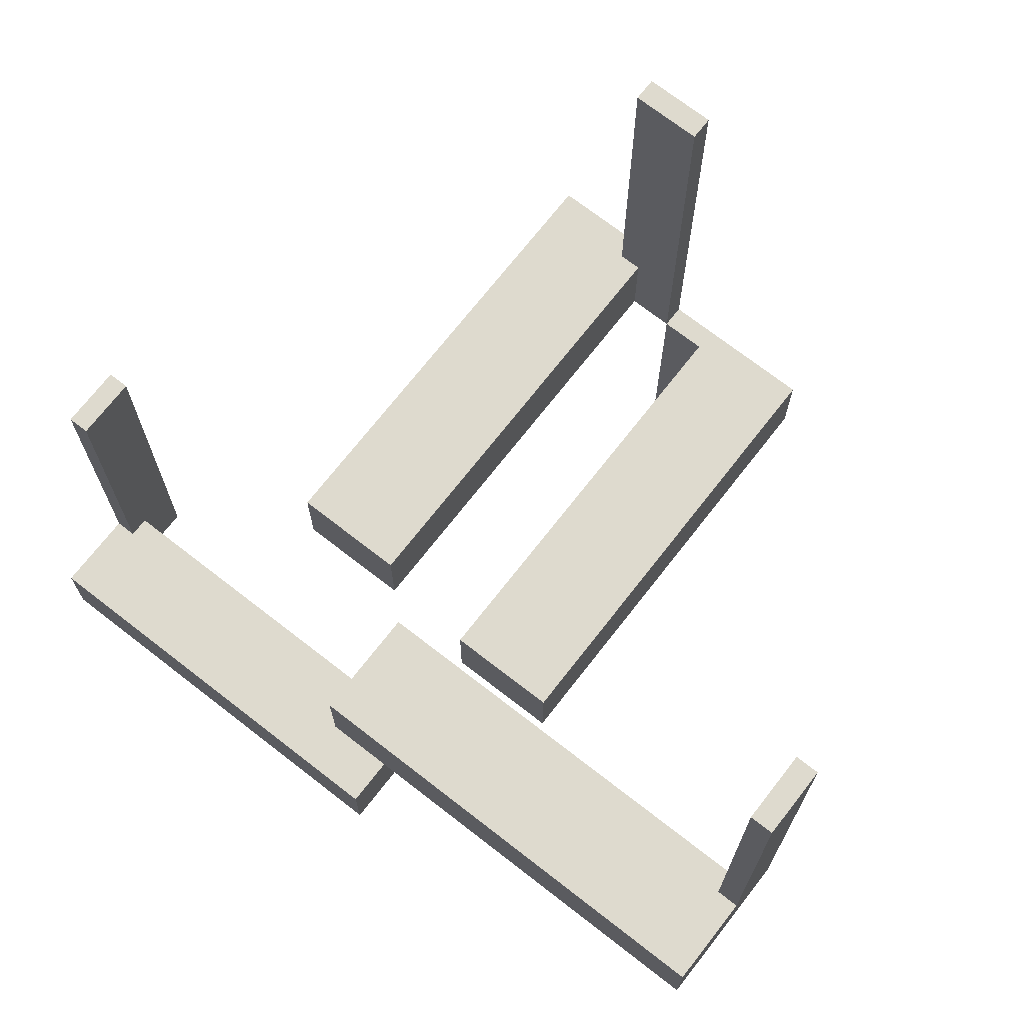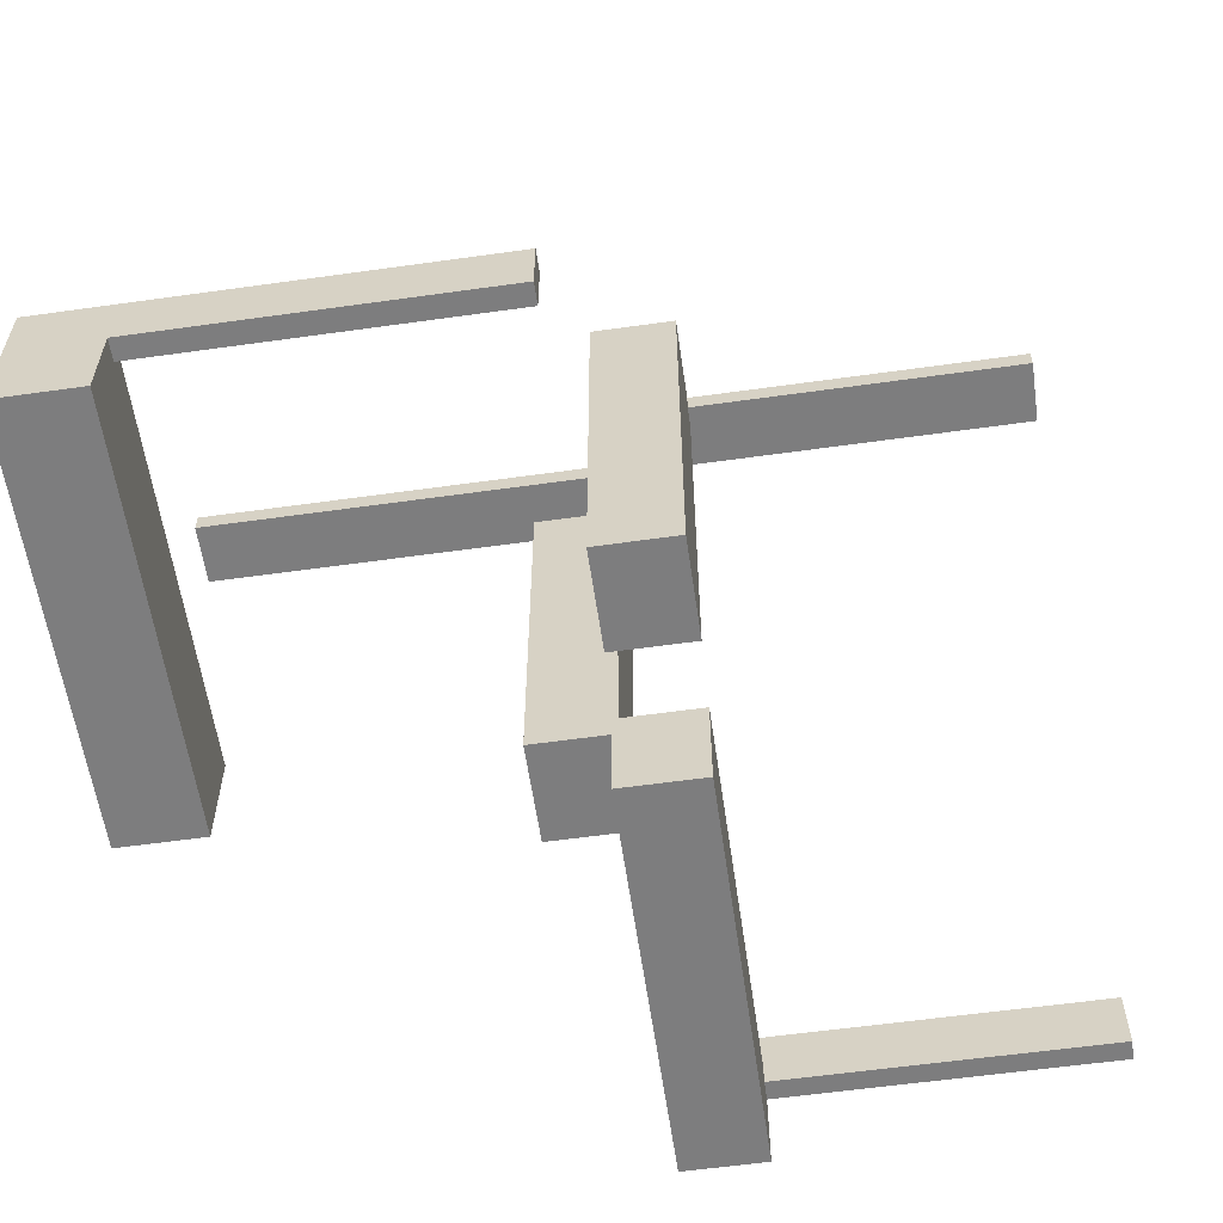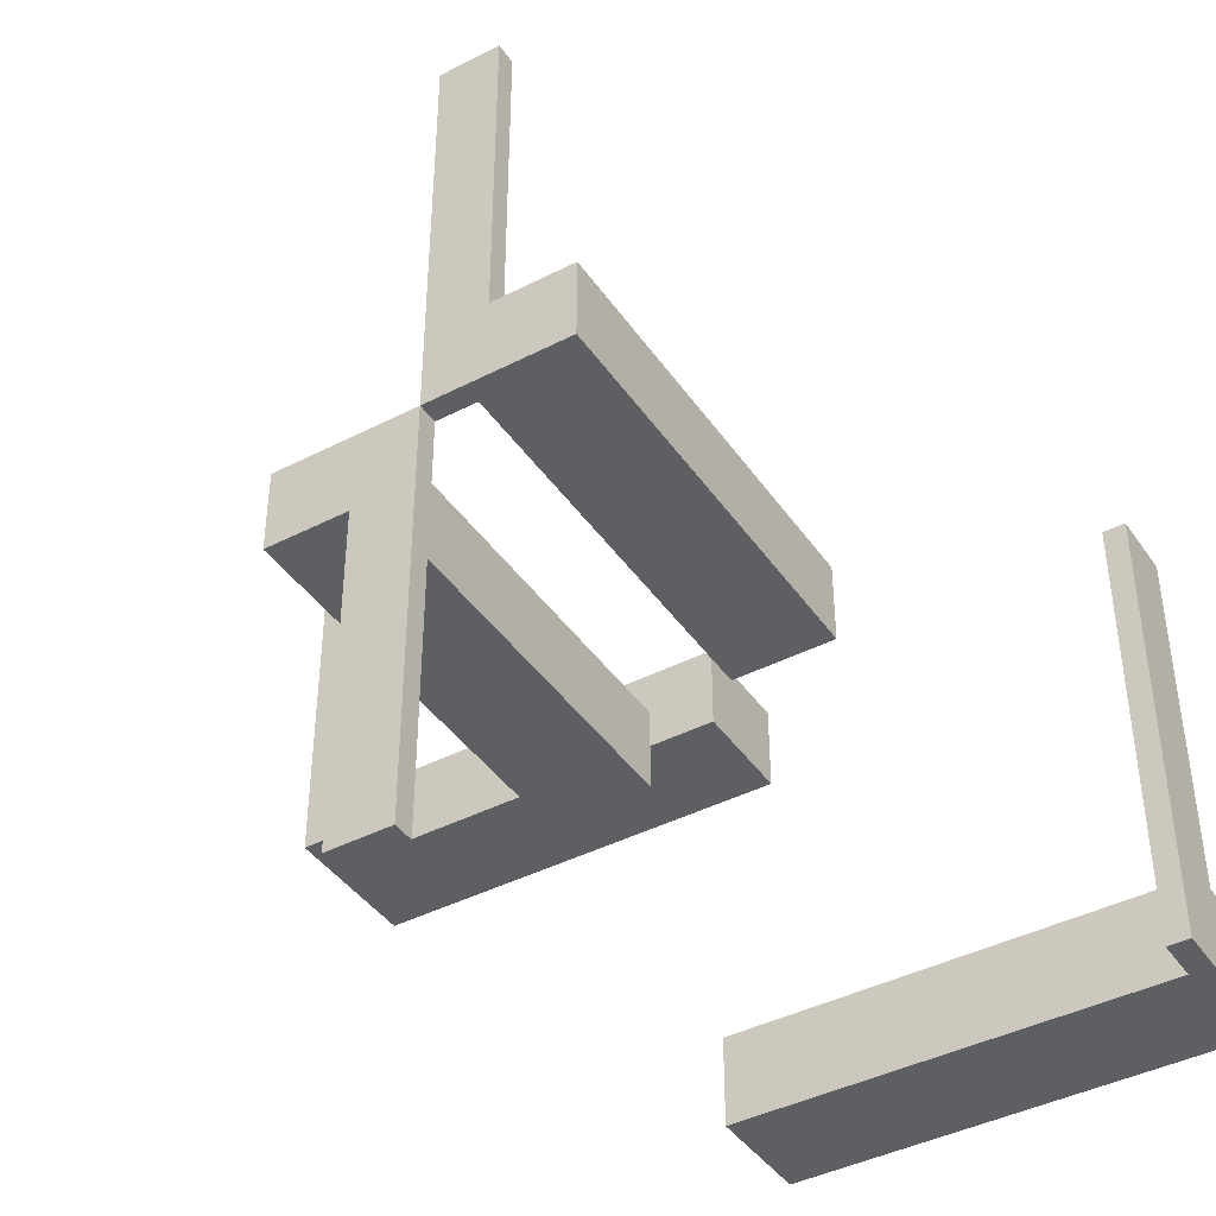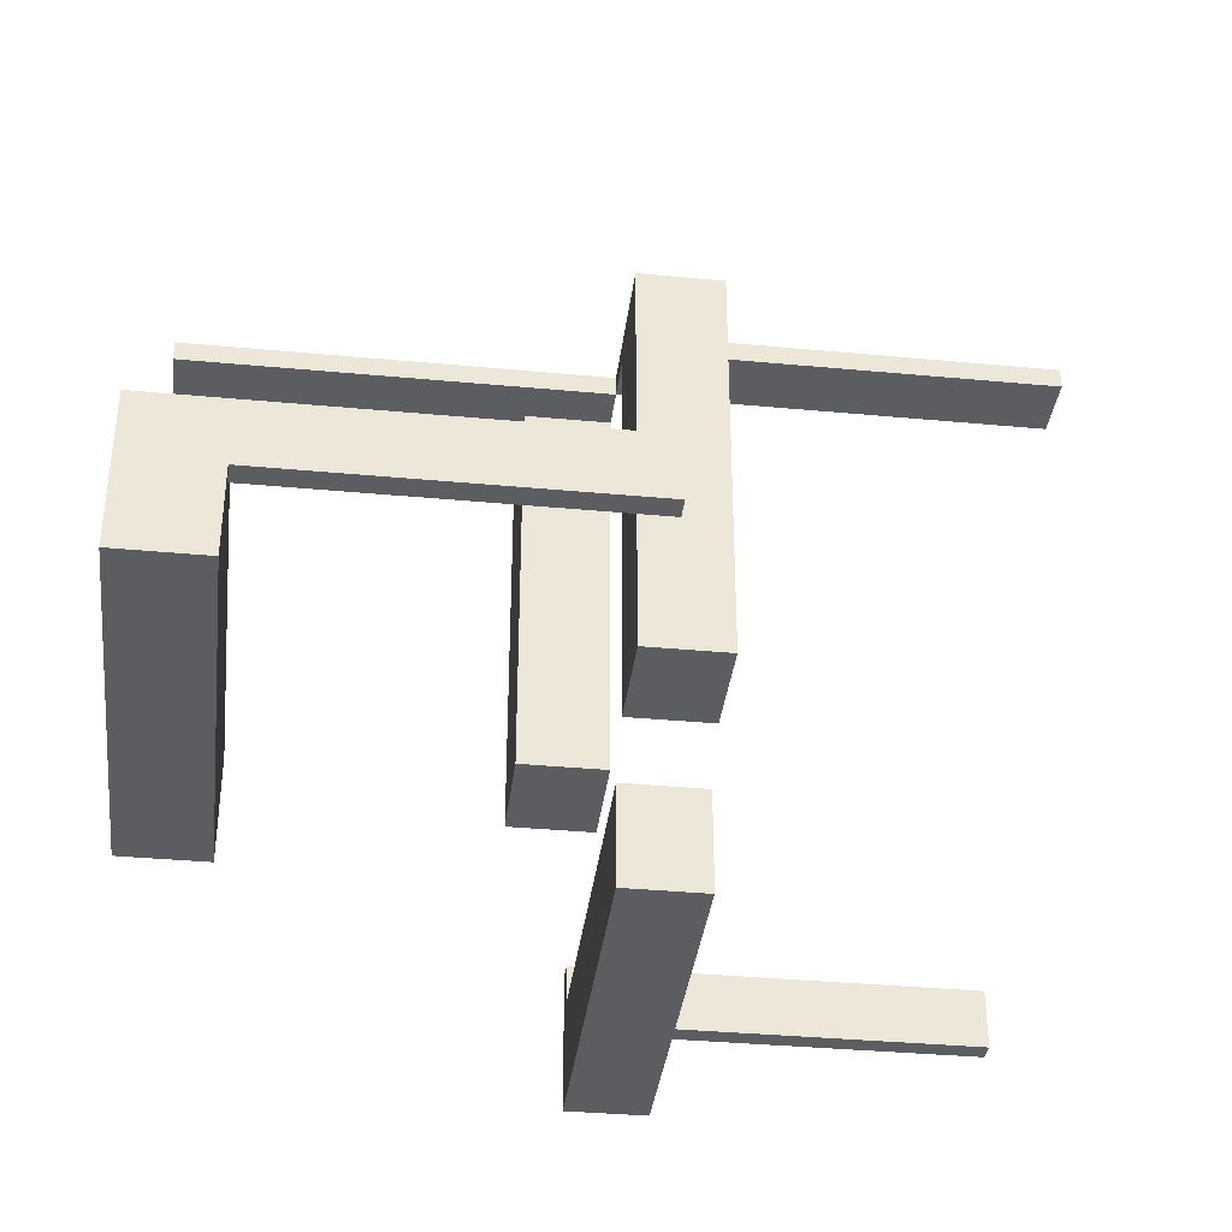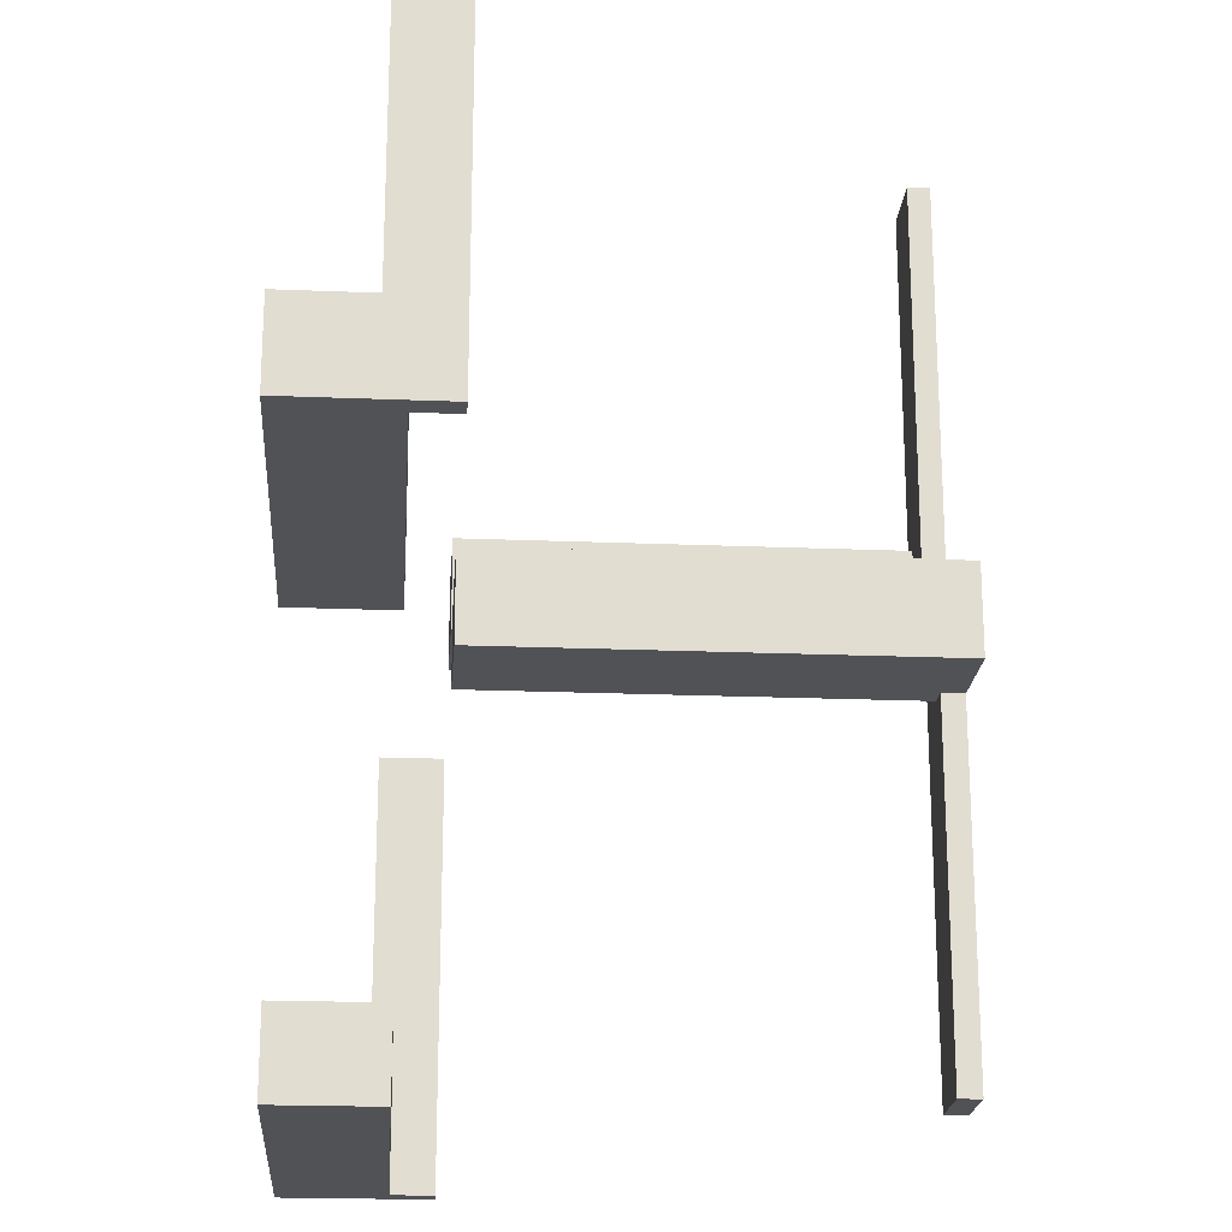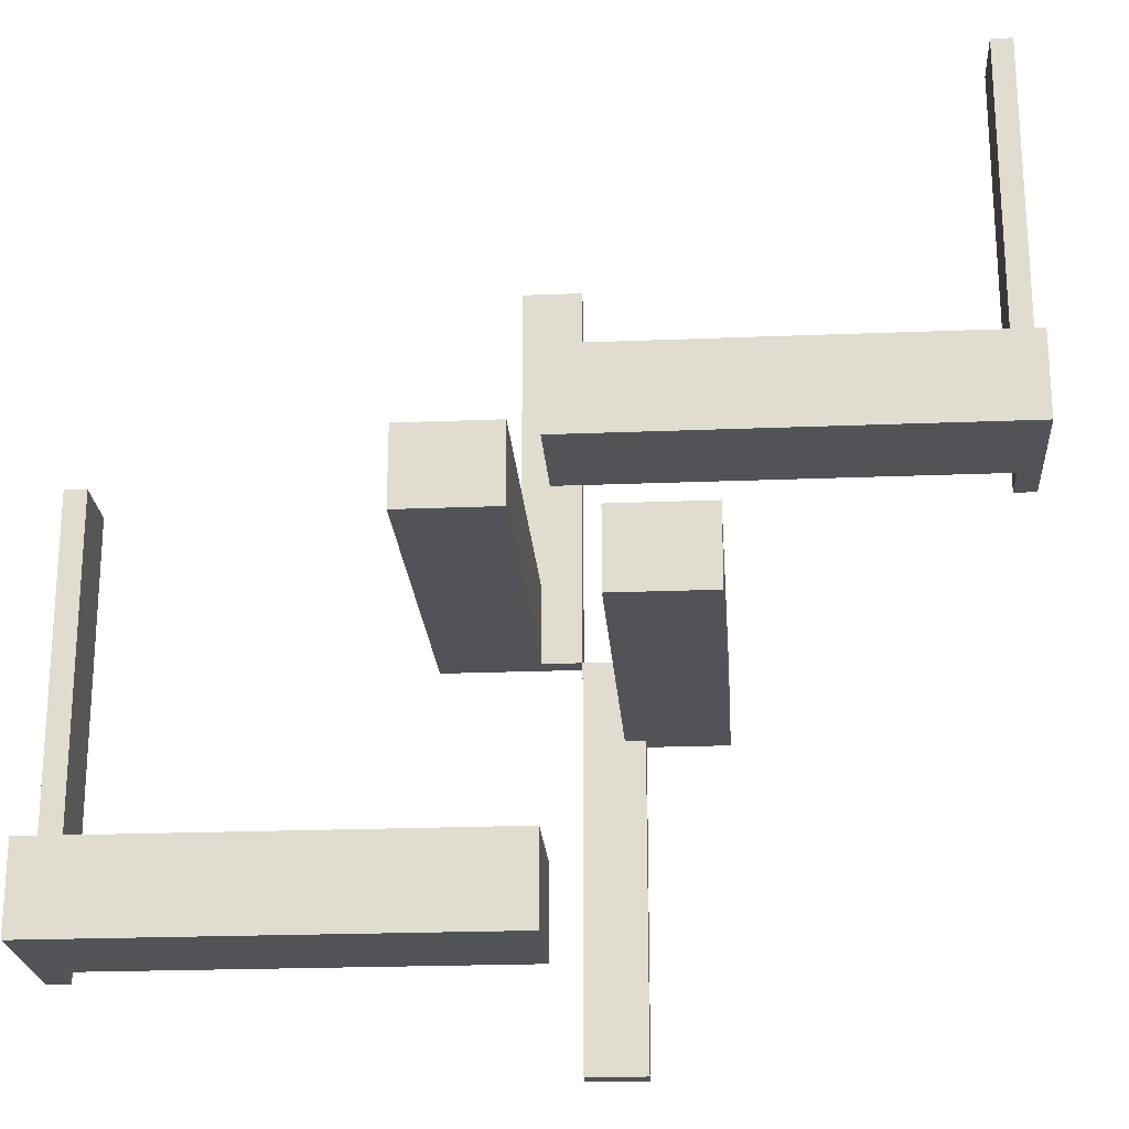
<metadata>
{"format":"obj","ext":"obj","renderer":"f3d","projection":"perspective","resolution":1024,"background":"white","views":[{"elev":71.2,"azim":37.9,"up":"+Z"},{"elev":-59.1,"azim":-81.8,"up":"+Y"},{"elev":-41.9,"azim":-148.2,"up":"+Z"},{"elev":-36.3,"azim":-97.0,"up":"+Y"},{"elev":-20.8,"azim":85.8,"up":"+Z"},{"elev":-22.3,"azim":4.0,"up":"+Z"}]}
</metadata>
<code>
v 0 0.5 0
v 0 0.5 -0.5
v 0 0.5 0.5
v 0 -0.175 0
v 0 -0.175 0.1
v 0 -0.175 -0.5
v 0 -0.175 -0.4
v 0 -0.05 0
v 0 -0.05 0.1
v 0 -0.05 -0.5
v 0 -0.05 -0.4
v 0 0.475 0
v 0 0.475 -0.5
v 0 0.475 0.5
v -0.075 0.5 0
v -0.075 0.5 0.1
v -0.075 0.5 0.5
v -0.075 0.475 0
v -0.075 0.475 0.1
v -0.075 0.475 0.5
v -0.475 0 0
v -0.475 0 -0.5
v -0.475 -0.075 0
v -0.475 -0.075 -0.5
v -0.475 -0.075 -0.4
v -0.475 -0.05 -0.5
v -0.475 -0.05 -0.4
v 0.05 0.475 0
v 0.05 0.475 -0.1
v 0.05 -0.002063 0
v 0.05 -0.002063 -0.1
v 0.175 0.5 0
v 0.175 0.5 -0.1
v 0.175 -0.002063 0
v 0.175 -0.002063 -0.1
v -0.5 0 0
v -0.5 0 -0.5
v -0.5 -0.075 0
v -0.5 -0.075 -0.5
v -0.5 -0.075 -0.4
v -0.5 -0.175 -0.5
v -0.5 -0.175 -0.4
v 0.5 0 0
v 0.5 0 0.5
v 0.5 -0.075 0
v 0.5 -0.075 0.1
v 0.5 -0.075 0.5
v 0.5 -0.175 0
v 0.5 -0.175 0.1
v -0.175 0.5 0
v -0.175 0.5 0.1
v -0.175 -0.002063 0
v -0.175 -0.002063 0.1
v -0.05 0.475 0
v -0.05 0.475 0.1
v -0.05 -0.002063 0
v -0.05 -0.002063 0.1
v 0.475 0 0
v 0.475 0 0.5
v 0.475 -0.075 0
v 0.475 -0.075 0.1
v 0.475 -0.075 0.5
v 0.475 -0.05 0
v 0.475 -0.05 0.1
v 0.075 0.5 0
v 0.075 0.5 -0.5
v 0.075 0.5 -0.1
v 0.075 0.475 0
v 0.075 0.475 -0.5
v 0.075 0.475 -0.1
f 11 7 6
f 6 10 11
f 40 39 41
f 41 42 40
f 42 41 6
f 6 7 42
f 26 27 11
f 11 10 26
f 42 25 40
f 7 25 42
f 25 7 11
f 27 25 11
f 25 24 39
f 39 40 25
f 25 27 26
f 26 24 25
f 24 41 39
f 6 24 10
f 26 10 24
f 41 24 6
f 23 38 39
f 39 24 23
f 21 22 37
f 37 36 21
f 23 24 22
f 22 21 23
f 24 39 37
f 37 22 24
f 39 38 36
f 36 37 39
f 38 23 21
f 21 36 38
f 53 51 50
f 50 52 53
f 18 52 50
f 15 18 50
f 56 18 54
f 52 18 56
f 56 54 55
f 55 57 56
f 57 55 19
f 53 57 19
f 19 51 53
f 16 51 19
f 57 53 52
f 52 56 57
f 18 15 16
f 16 19 18
f 18 19 55
f 55 54 18
f 16 15 50
f 50 51 16
f 18 20 17
f 17 15 18
f 12 1 3
f 3 14 12
f 18 12 14
f 14 20 18
f 20 14 3
f 3 17 20
f 17 3 1
f 1 15 17
f 15 1 12
f 12 18 15
f 18 20 17
f 17 15 18
f 12 1 3
f 3 14 12
f 18 12 14
f 14 20 18
f 20 14 3
f 3 17 20
f 17 3 1
f 1 15 17
f 15 1 12
f 12 18 15
f 9 5 4
f 4 8 9
f 46 45 48
f 48 49 46
f 49 48 4
f 4 5 49
f 63 64 9
f 9 8 63
f 49 61 46
f 5 61 49
f 61 5 9
f 64 61 9
f 61 60 45
f 45 46 61
f 61 64 63
f 63 60 61
f 60 48 45
f 4 60 8
f 63 8 60
f 48 60 4
f 62 47 45
f 45 60 62
f 59 58 43
f 43 44 59
f 62 60 58
f 58 59 62
f 60 45 43
f 43 58 60
f 45 47 44
f 44 43 45
f 47 62 59
f 59 44 47
f 35 33 32
f 32 34 35
f 68 34 32
f 65 68 32
f 30 68 28
f 34 68 30
f 30 28 29
f 29 31 30
f 31 29 70
f 35 31 70
f 70 33 35
f 67 33 70
f 31 35 34
f 34 30 31
f 68 65 67
f 67 70 68
f 68 70 29
f 29 28 68
f 67 65 32
f 32 33 67
f 68 69 66
f 66 65 68
f 12 1 2
f 2 13 12
f 68 12 13
f 13 69 68
f 69 13 2
f 2 66 69
f 66 2 1
f 1 65 66
f 65 1 12
f 12 68 65
f 68 69 66
f 66 65 68
f 12 1 2
f 2 13 12
f 68 12 13
f 13 69 68
f 69 13 2
f 2 66 69
f 66 2 1
f 1 65 66
f 65 1 12
f 12 68 65

</code>
